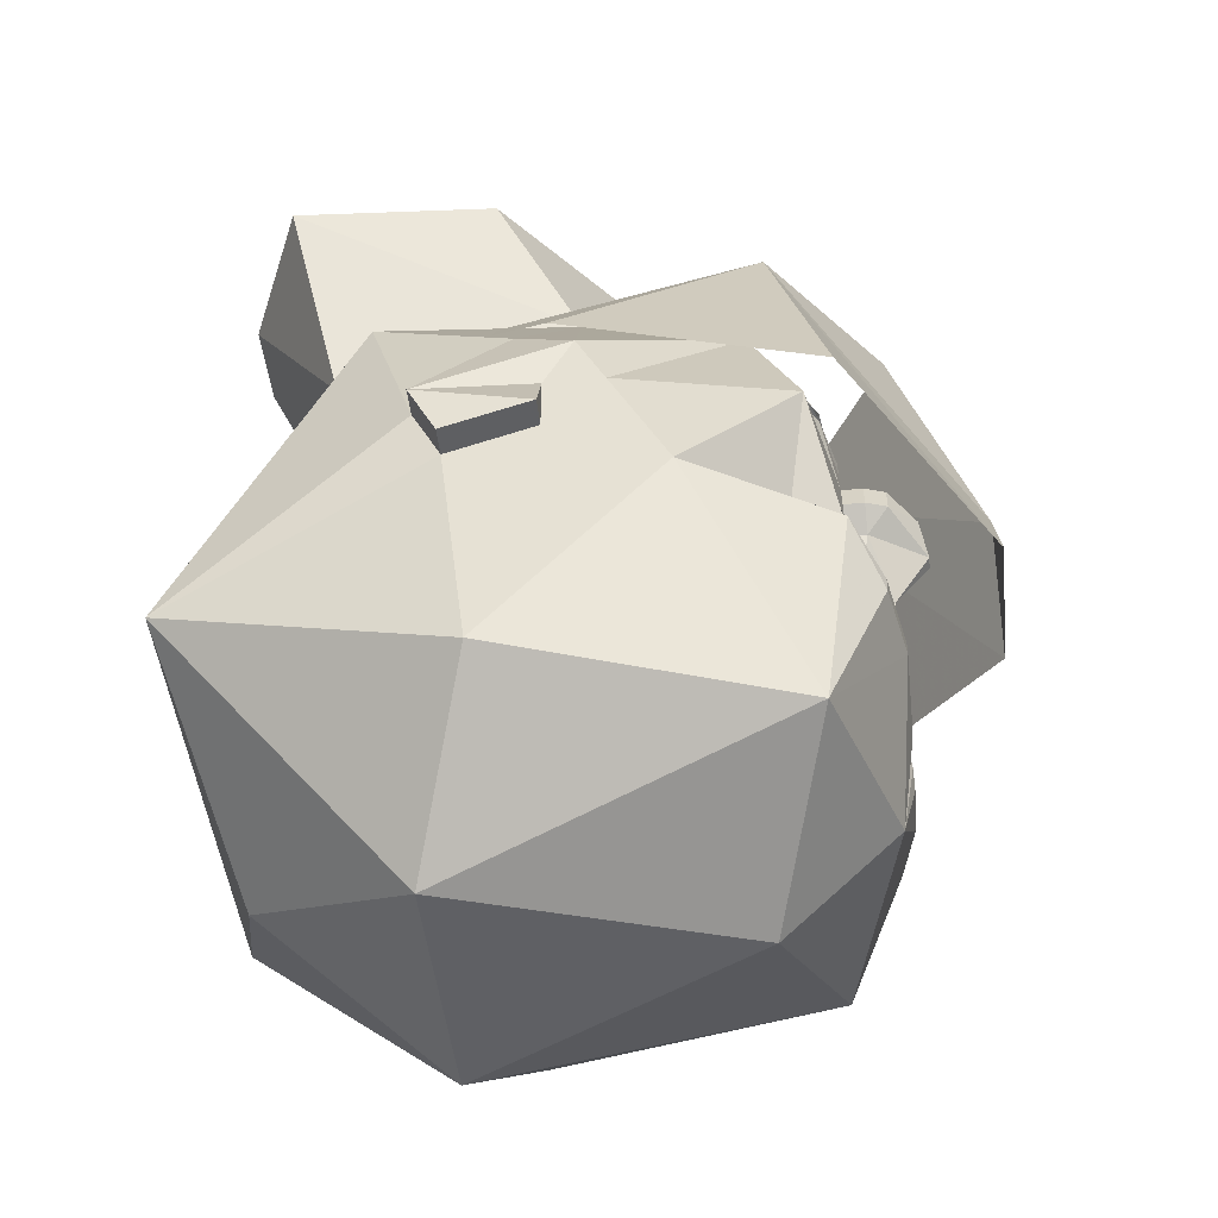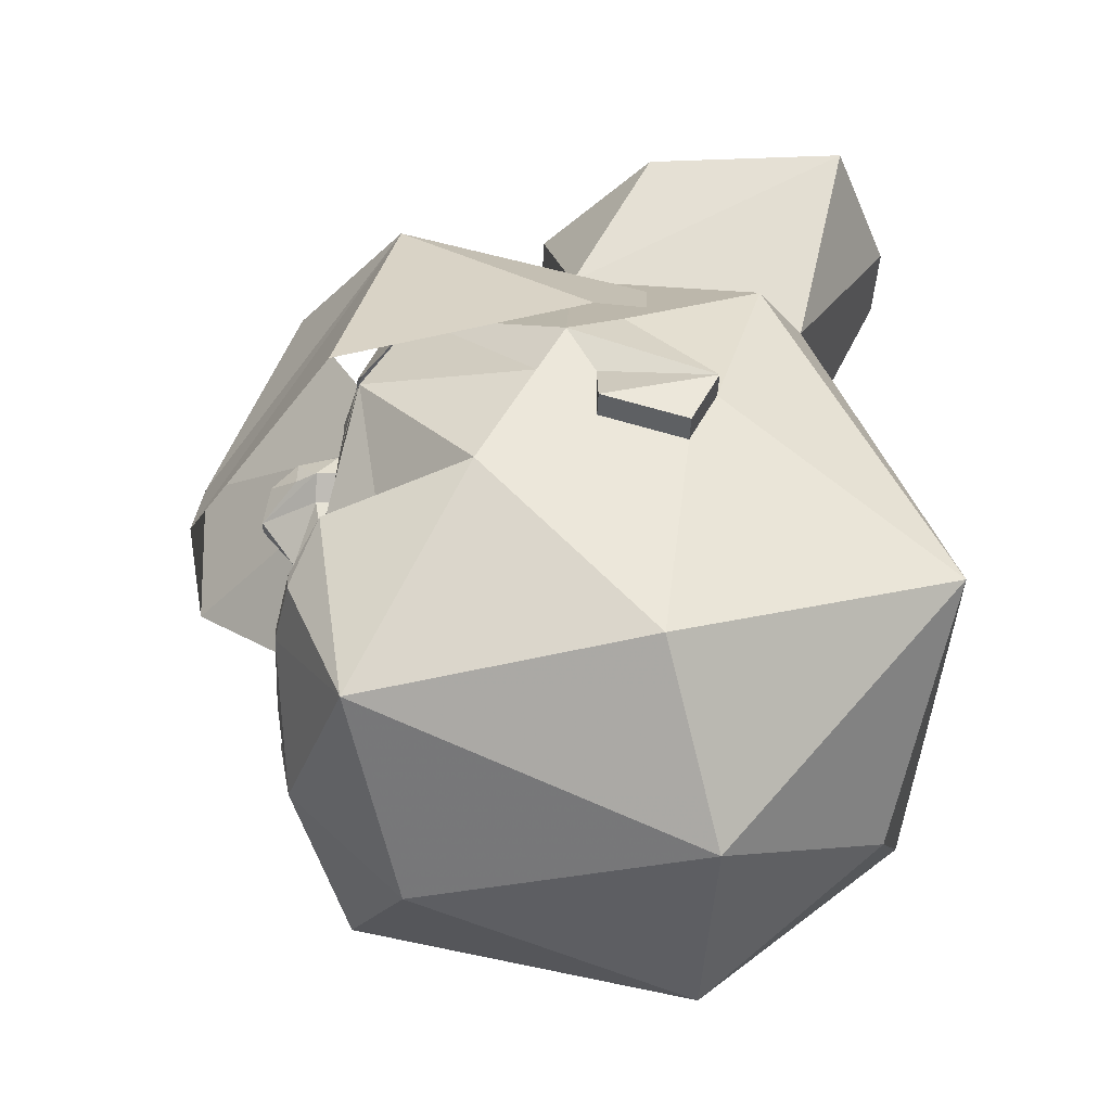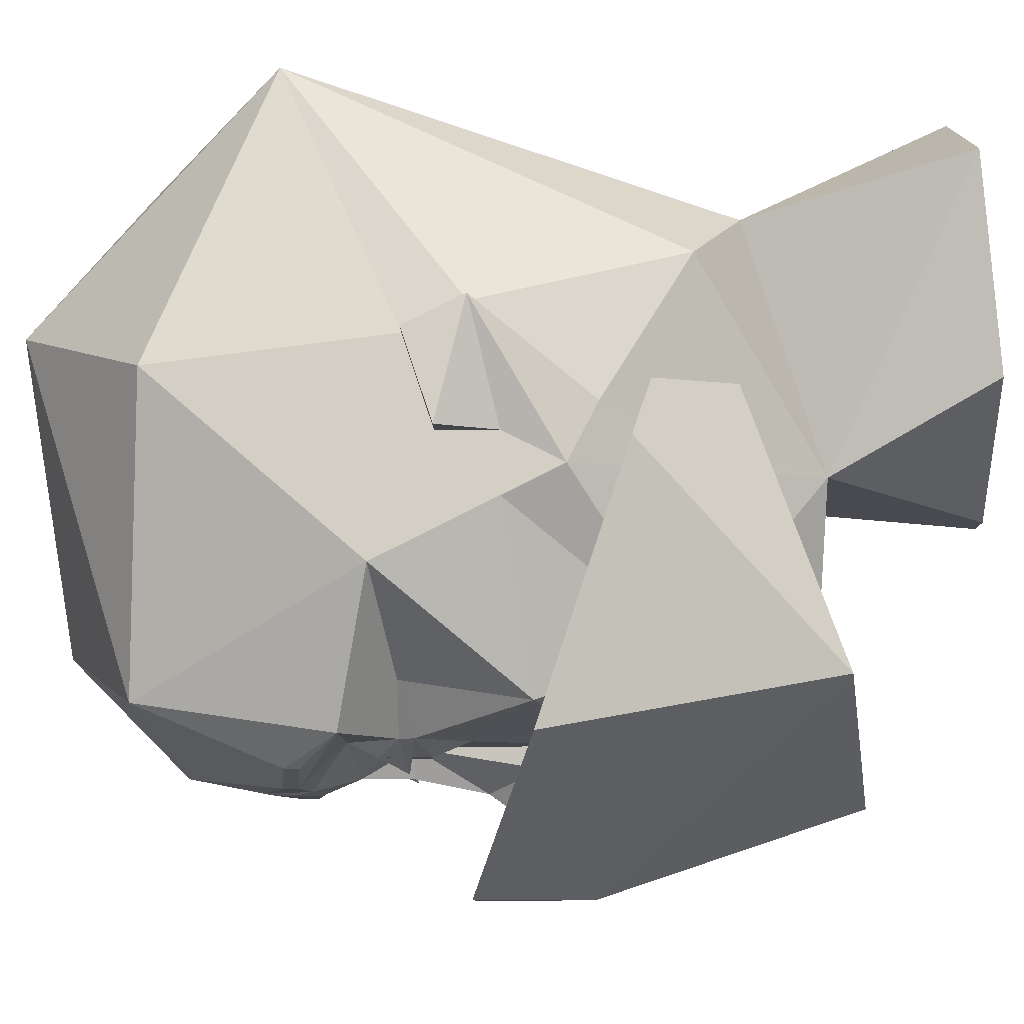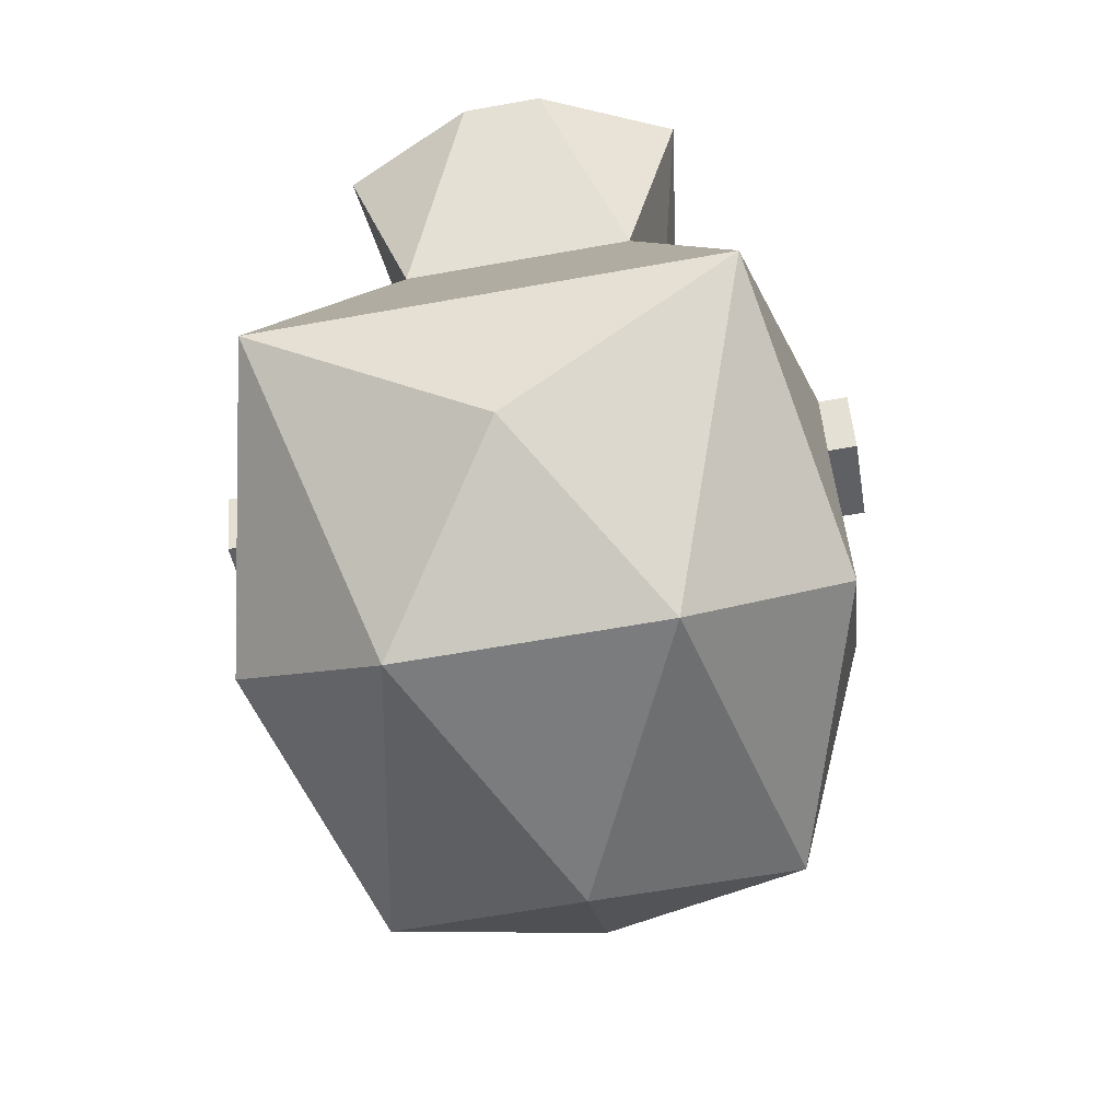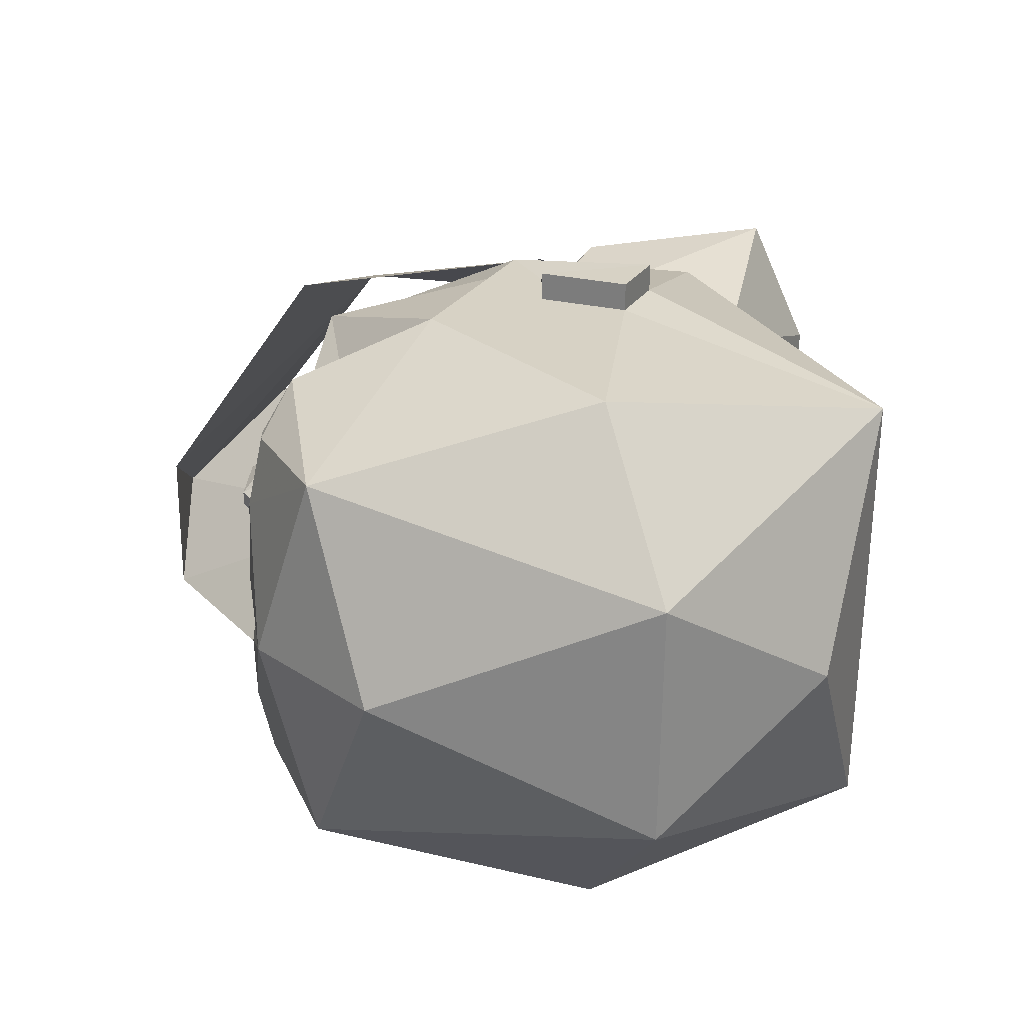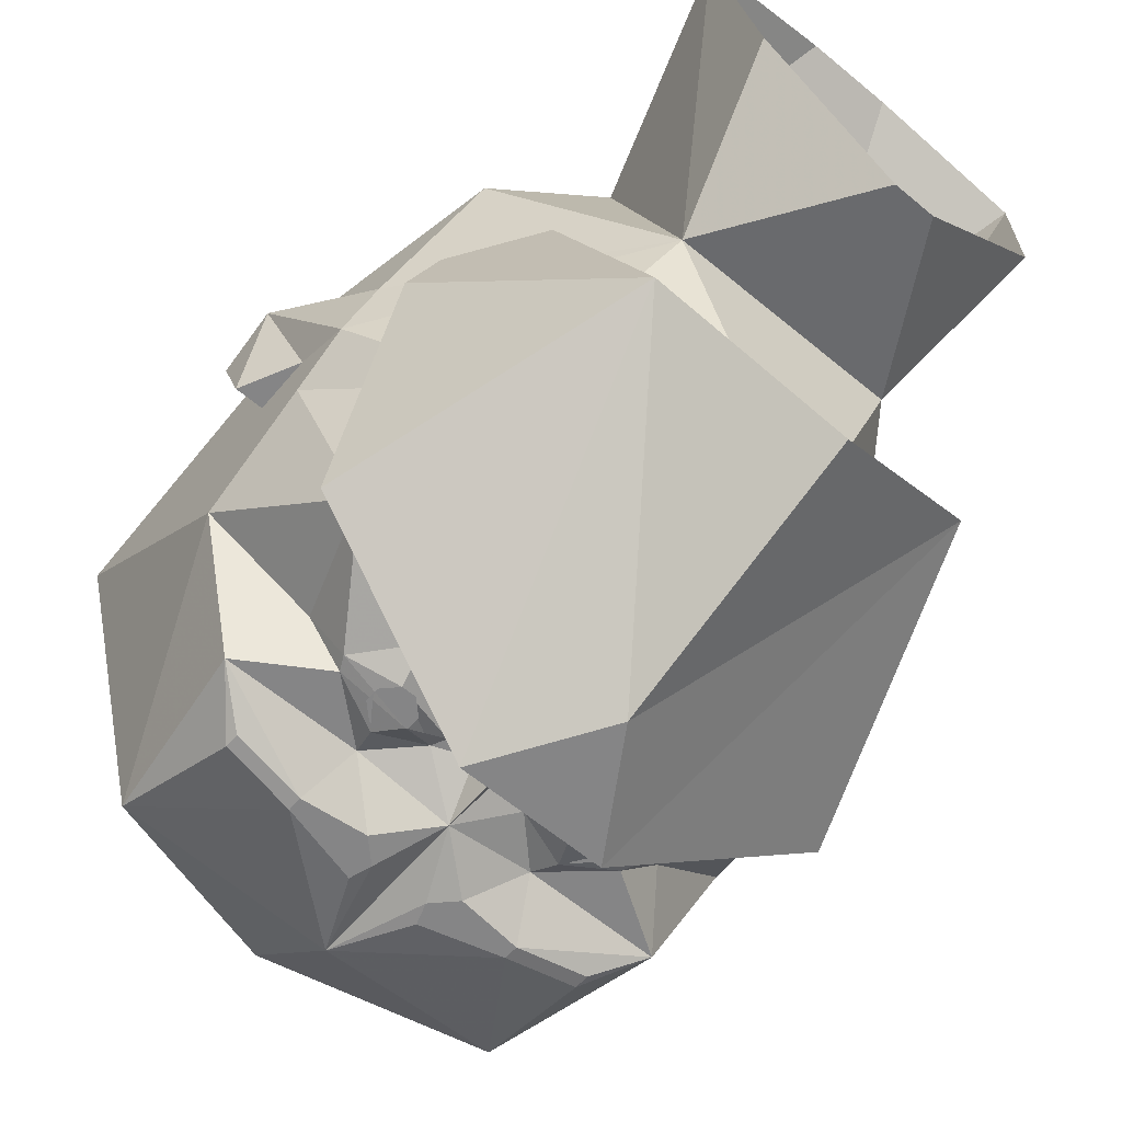
<metadata>
{"format":"obj","ext":"obj","renderer":"f3d","projection":"perspective","resolution":1024,"background":"white","views":[{"elev":-46.4,"azim":96.2,"up":"+Y"},{"elev":-39.7,"azim":-92.1,"up":"+Y"},{"elev":-8.6,"azim":90.6,"up":"+Z"},{"elev":-64.2,"azim":10.2,"up":"+Y"},{"elev":-62.6,"azim":-90.6,"up":"+Y"},{"elev":-61.9,"azim":139.8,"up":"+Z"}]}
</metadata>
<code>
o unused/119
v 23 34 -36
v 0 38 -52
v 0 2 -64
v 10 -14 -64
v 37 -6 -44
v 37 6 -8
v 27 14 16
v -23 34 -36
v -10 -14 -64
v -37 -6 -44
v -37 6 -8
v -27 14 16
v 32 -30 -44
v 26 -23 -37
v 40 -26 -24
v 28 -56 -40
v 26 -37 -48
v 26 -35 -48
v 16 -36 -50
v 13 -30 -44
v 21 -23 -44
v 22 -21 -44
v 32 -6 -40
v 40 -10 -16
v 40 -18 -8
v 40 -54 0
v 18 -72 8
v 0 -68 -32
v 0 -52 -48
v 16 -38 -50
v 5 -41 -50
v 7 -35 -50
v 0 -29 -48
v 7 -24 -44
v 14 -26 -46
v 15 -19 -46
v 16 -14 -44
v 8 2 -44
v 26 13 -33
v 40 -2 -12
v 40 -10 -8
v 44 -18 -8
v 40 -22 4
v 32 -38 40
v 0 -58 32
v -18 -72 8
v -28 -56 -40
v -16 -38 -50
v -5 -41 -50
v -4 -38 -50
v 4 -38 -50
v -40 -26 -24
v -27 -23 -37
v -32 -30 -44
v -40 -54 0
v -40 -18 -8
v -40 -10 -16
v -32 -6 -40
v -22 -21 -44
v -21 -23 -44
v -13 -30 -44
v -16 -36 -50
v -26 -35 -48
v -26 -37 -48
v -7 -35 -50
v -26 13 -33
v -8 2 -44
v -16 -14 -44
v -15 -19 -46
v -14 -26 -46
v -7 -24 -44
v -40 -2 -12
v -16 32 -10
v -7 31 -37
v -9 17 -42
v -13 14 -41
v -10 14 -42
v -3 11 -44
v -4 2 -44
v -7 2 -47
v -9 -2 -47
v -9 -2 -44
v -6 -5 -44
v -2 -22 -44
v -6 -22 -44
v 0 -22 -48
v 2 -22 -44
v 6 -22 -44
v 32 14 16
v 16 32 -10
v 17 21 24
v 40 -14 8
v 38 2 -4
v 6 31 -37
v -3 54 -14
v 3 54 -14
v 22 54 2
v 26 51 31
v 6 50 40
v -6 50 40
v -17 21 24
v -32 -38 40
v -32 14 16
v -40 -14 8
v -40 -22 4
v -44 -18 -8
v -40 -10 -8
v -44 -14 8
v -38 2 -4
v -44 -22 4
v 44 -22 4
v 44 -14 8
v -9 15 -41
v 0 16 -41
v -3 13 -44
v 3 11 -44
v 4 2 -44
v 1 2 -49
v -1 2 -49
v 1 2 -52
v -1 2 -52
v 3 0 -54
v -3 0 -54
v -6 2 -50
v -7 -2 -50
v -1 -5 -55
v -6 -5 -47
v 0 -12 -50
v 6 -5 -47
v 6 -5 -44
v 0 19 -43
v 9 17 -42
v 9 15 -41
v 10 14 -42
v 3 13 -44
v 8 2 -47
v 9 -2 -44
v 9 -2 -47
v 7 2 -50
v 8 -2 -50
v 1 -5 -55
v 13 14 -41
v -26 51 31
v -21 54 2
v -12 -22 -48
v 12 -22 -48
v -13 -24 -46
v -15 -24 -46
v -16 -23 -46
v -16 -21 -46
v -15 -20 -46
v -13 -20 -46
v -12 -21 -46
v -12 -23 -46
v -13 -25 -46
v -15 -25 -46
v -17 -23 -46
v -17 -21 -46
v -13 -19 -46
v -11 -21 -46
v -11 -23 -46
v 11 -23 -46
v 11 -21 -46
v 13 -19 -46
v 17 -21 -46
v 17 -23 -46
v 15 -25 -46
v 13 -25 -46
v 12 -23 -46
v 12 -21 -46
v 13 -20 -46
v 15 -20 -46
v 16 -21 -46
v 16 -23 -46
v 15 -24 -46
v 13 -24 -46
f 1 2 3
f 1 3 4
f 1 4 5
f 1 5 6
f 1 6 7
f 1 7 6
f 1 6 5
f 1 5 4
f 1 4 3
f 1 3 2
f 2 3 8
f 2 8 3
f 3 8 9
f 3 9 4
f 3 4 9
f 3 9 8
f 8 9 10
f 8 10 9
f 10 8 11
f 10 11 8
f 8 11 12
f 8 12 11
f 13 14 15
f 13 15 16
f 13 16 17
f 13 17 18
f 13 18 19
f 13 19 20
f 13 20 21
f 13 21 14
f 14 21 22
f 14 22 23
f 14 23 15
f 15 23 24
f 15 24 25
f 15 25 26
f 15 26 16
f 16 26 27
f 16 27 28
f 16 28 29
f 16 29 30
f 16 30 17
f 17 30 18
f 18 30 19
f 19 30 31
f 19 31 32
f 19 32 20
f 20 32 33
f 20 33 34
f 20 34 35
f 20 35 21
f 21 35 22
f 22 35 36
f 22 36 37
f 22 37 23
f 23 37 38
f 23 38 39
f 23 39 24
f 24 39 40
f 24 40 41
f 24 41 25
f 25 41 41
f 25 41 42
f 25 42 43
f 25 43 26
f 26 43 44
f 26 44 27
f 27 44 45
f 27 45 46
f 27 46 28
f 28 46 47
f 28 47 29
f 29 47 48
f 29 48 49
f 29 49 50
f 29 50 33
f 29 33 51
f 29 51 31
f 29 31 30
f 52 53 54
f 52 54 47
f 52 47 55
f 52 55 56
f 52 56 57
f 52 57 58
f 52 58 53
f 53 58 59
f 53 59 60
f 53 60 54
f 54 60 61
f 54 61 62
f 54 62 63
f 54 63 64
f 54 64 47
f 47 64 48
f 48 64 62
f 48 62 65
f 48 65 50
f 48 50 49
f 57 66 58
f 58 66 67
f 58 67 68
f 58 68 59
f 59 68 69
f 59 69 60
f 60 69 70
f 60 70 61
f 61 70 71
f 61 71 33
f 61 33 65
f 61 65 62
f 57 72 66
f 66 72 73
f 66 73 74
f 66 74 75
f 66 75 76
f 66 76 77
f 66 77 67
f 67 77 78
f 67 78 79
f 67 79 80
f 67 80 81
f 67 81 82
f 67 82 68
f 68 82 83
f 68 83 84
f 68 84 85
f 68 85 69
f 69 85 70
f 70 85 71
f 71 85 84
f 71 84 33
f 33 84 86
f 33 86 87
f 33 87 34
f 34 87 88
f 34 88 36
f 34 36 35
f 89 90 91
f 89 91 44
f 89 44 92
f 89 92 93
f 89 93 90
f 90 93 40
f 90 40 39
f 90 39 94
f 90 94 74
f 90 74 73
f 90 73 95
f 90 95 96
f 90 96 97
f 90 97 98
f 90 98 91
f 91 98 99
f 91 99 100
f 91 100 101
f 91 101 44
f 44 101 102
f 44 102 45
f 45 102 46
f 46 102 55
f 46 55 47
f 101 73 103
f 101 103 102
f 102 103 104
f 102 104 105
f 102 105 55
f 55 105 56
f 56 105 106
f 56 106 107
f 56 107 57
f 57 107 72
f 72 107 108
f 72 108 109
f 72 109 73
f 73 109 103
f 103 109 104
f 104 109 108
f 104 108 110
f 104 110 105
f 105 110 106
f 106 110 108
f 106 108 107
f 31 51 32
f 32 51 33
f 64 63 62
f 33 50 65
f 43 92 44
f 92 43 111
f 92 111 112
f 92 112 93
f 93 112 40
f 40 112 41
f 40 41 41
f 77 113 114
f 77 114 115
f 77 115 78
f 78 115 116
f 78 116 117
f 78 117 79
f 79 117 118
f 79 118 119
f 119 118 120
f 119 120 121
f 121 120 122
f 121 122 123
f 121 123 124
f 121 124 80
f 80 124 81
f 81 124 125
f 81 125 126
f 81 126 127
f 81 127 82
f 82 127 83
f 83 127 84
f 84 127 128
f 84 128 86
f 86 128 87
f 87 128 129
f 87 129 130
f 87 130 37
f 87 37 88
f 88 37 36
f 113 77 76
f 113 76 75
f 113 75 114
f 114 75 131
f 114 131 132
f 114 132 133
f 114 133 134
f 114 134 135
f 114 135 115
f 115 135 116
f 116 135 134
f 116 134 38
f 116 38 117
f 117 38 136
f 136 38 137
f 136 137 138
f 136 138 139
f 136 139 120
f 120 139 122
f 122 139 140
f 122 140 141
f 122 141 123
f 123 141 126
f 123 126 125
f 123 125 124
f 142 134 133
f 142 133 132
f 142 132 39
f 142 39 134
f 134 39 38
f 42 112 111
f 42 111 43
f 112 42 41
f 107 107 72
f 107 107 56
f 73 143 144
f 73 144 95
f 73 101 143
f 143 101 100
f 70 60 145
f 70 145 71
f 71 145 85
f 60 59 145
f 146 21 35
f 146 35 34
f 146 34 88
f 146 22 21
f 74 131 75
f 131 74 94
f 131 94 132
f 132 94 39
f 147 148 149
f 147 149 150
f 147 150 151
f 147 151 152
f 147 152 153
f 147 153 154
f 155 156 157
f 155 157 158
f 155 158 69
f 155 69 159
f 155 159 160
f 155 160 161
f 162 163 164
f 162 164 36
f 162 36 165
f 162 165 166
f 162 166 167
f 162 167 168
f 169 170 171
f 169 171 172
f 169 172 173
f 169 173 174
f 169 174 175
f 169 175 176
f 137 38 37
f 137 37 130
f 137 130 138
f 138 130 129
f 138 129 140
f 138 140 139
f 129 141 140
f 141 129 128
f 141 128 126
f 126 128 127

</code>
